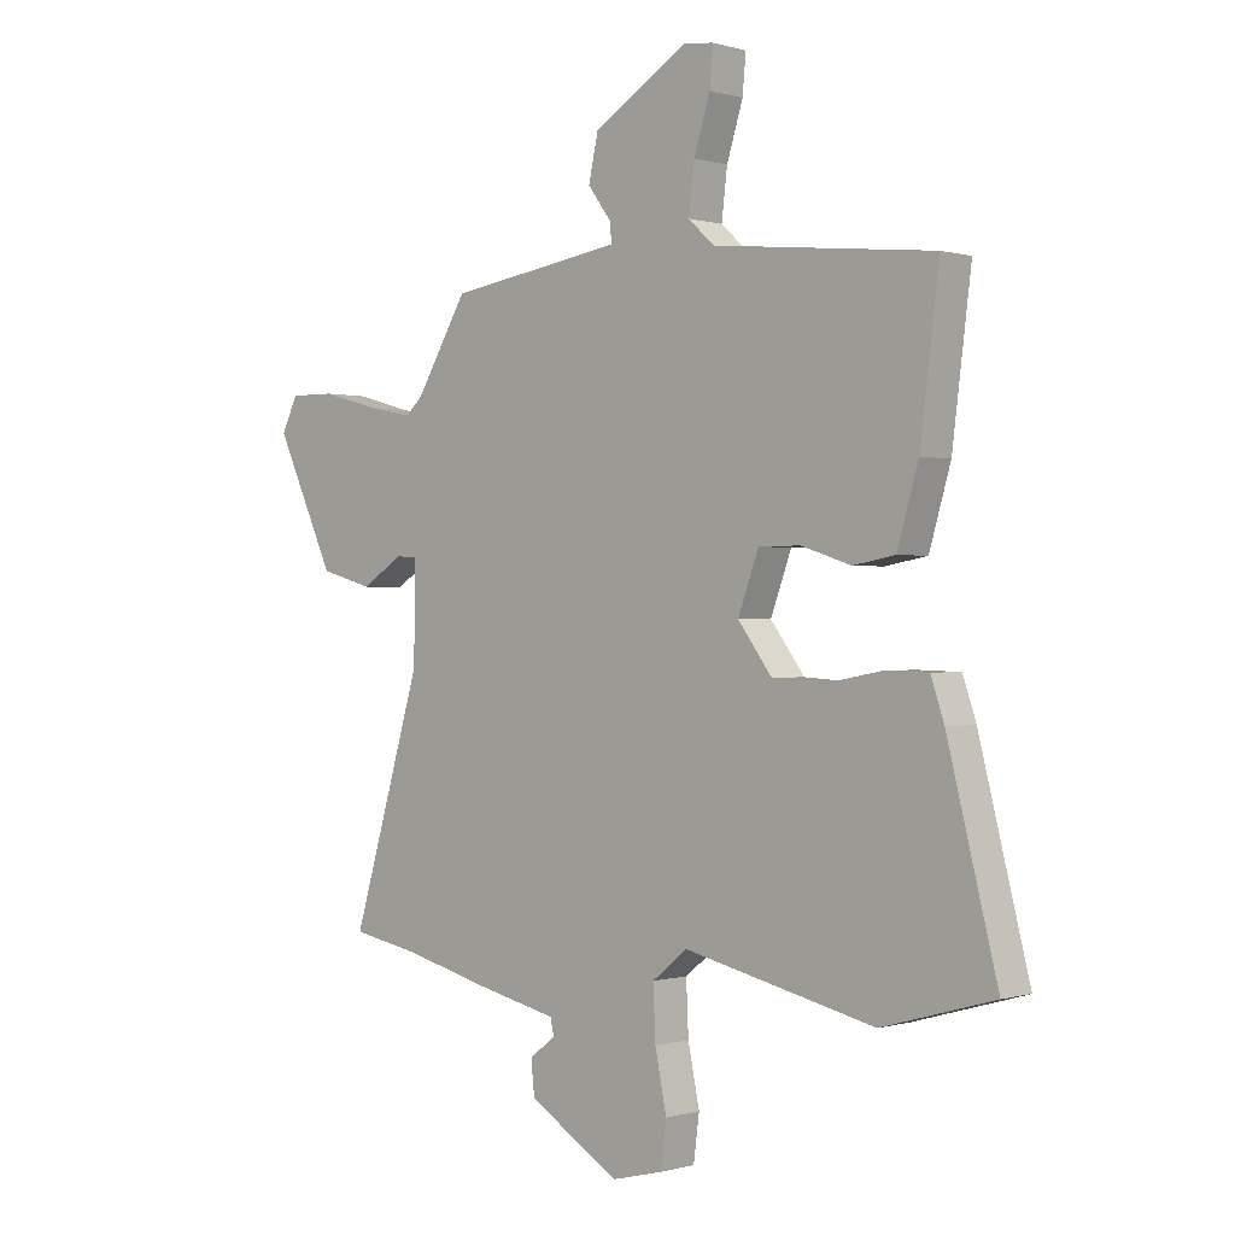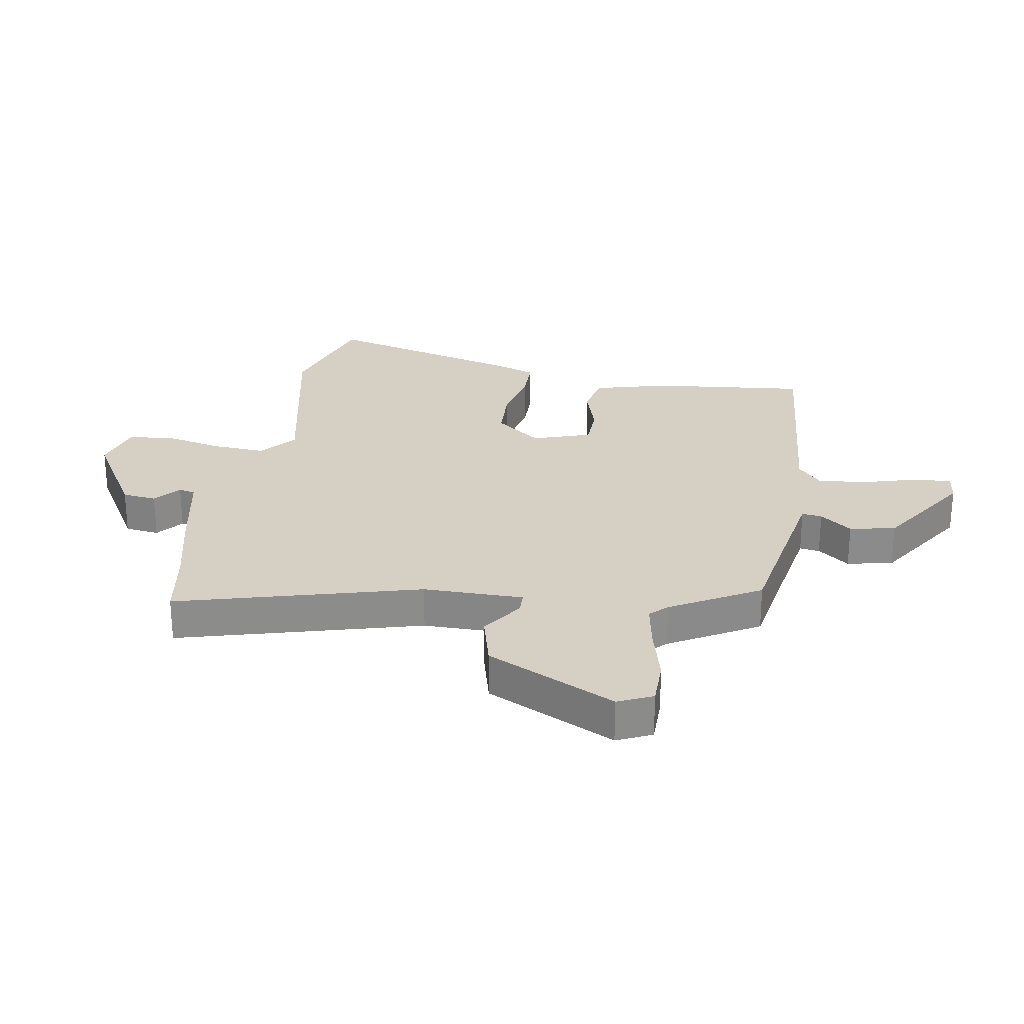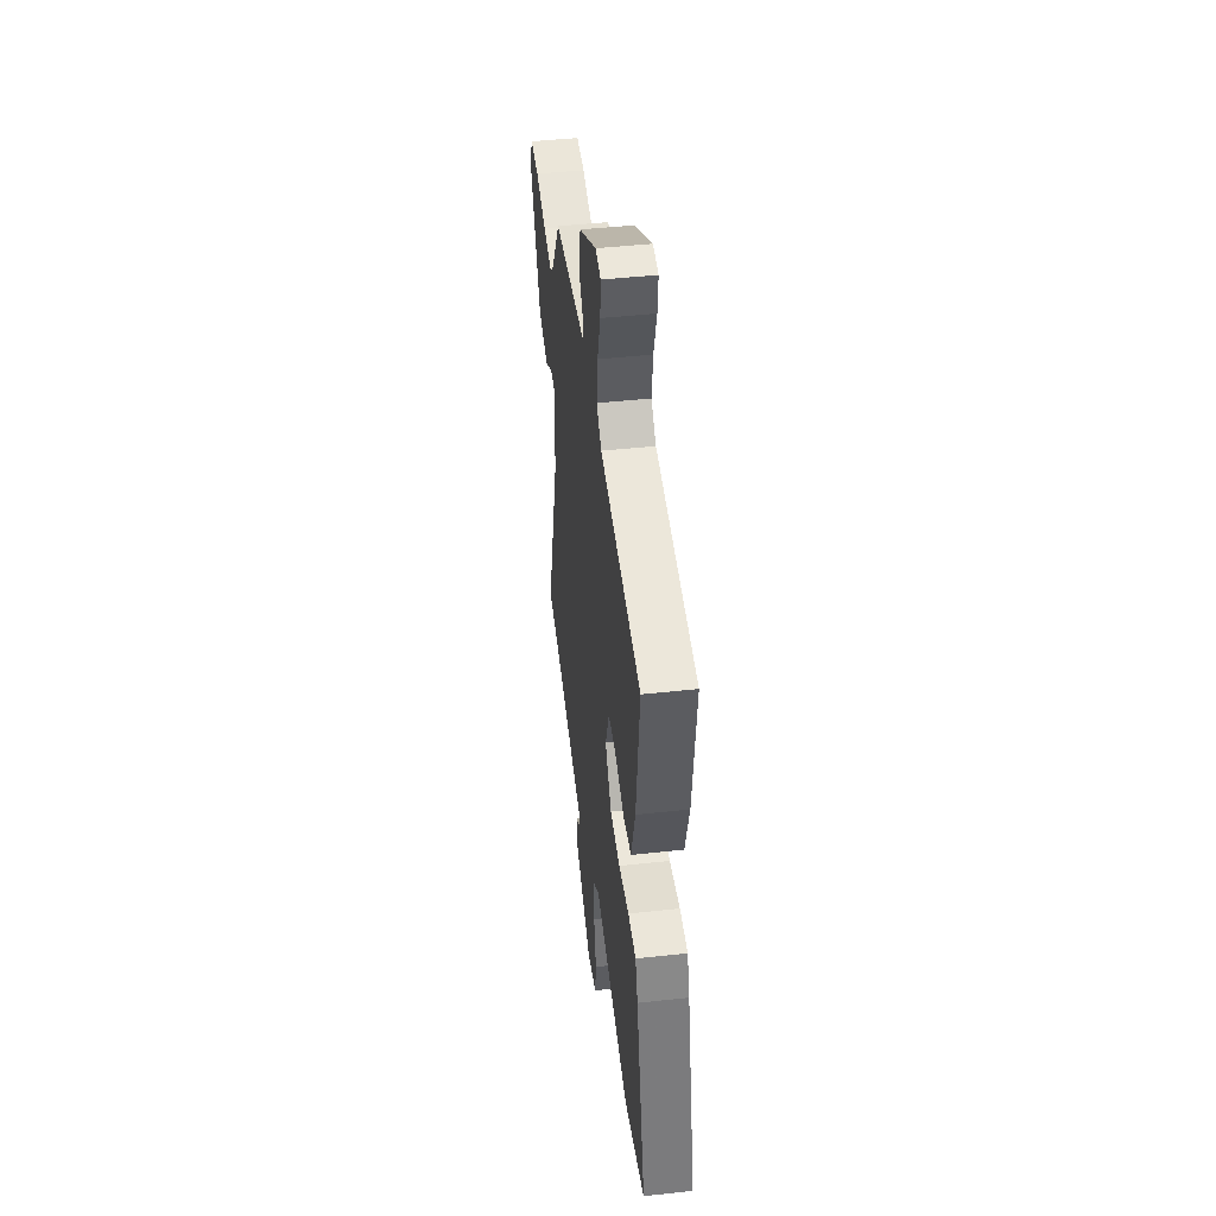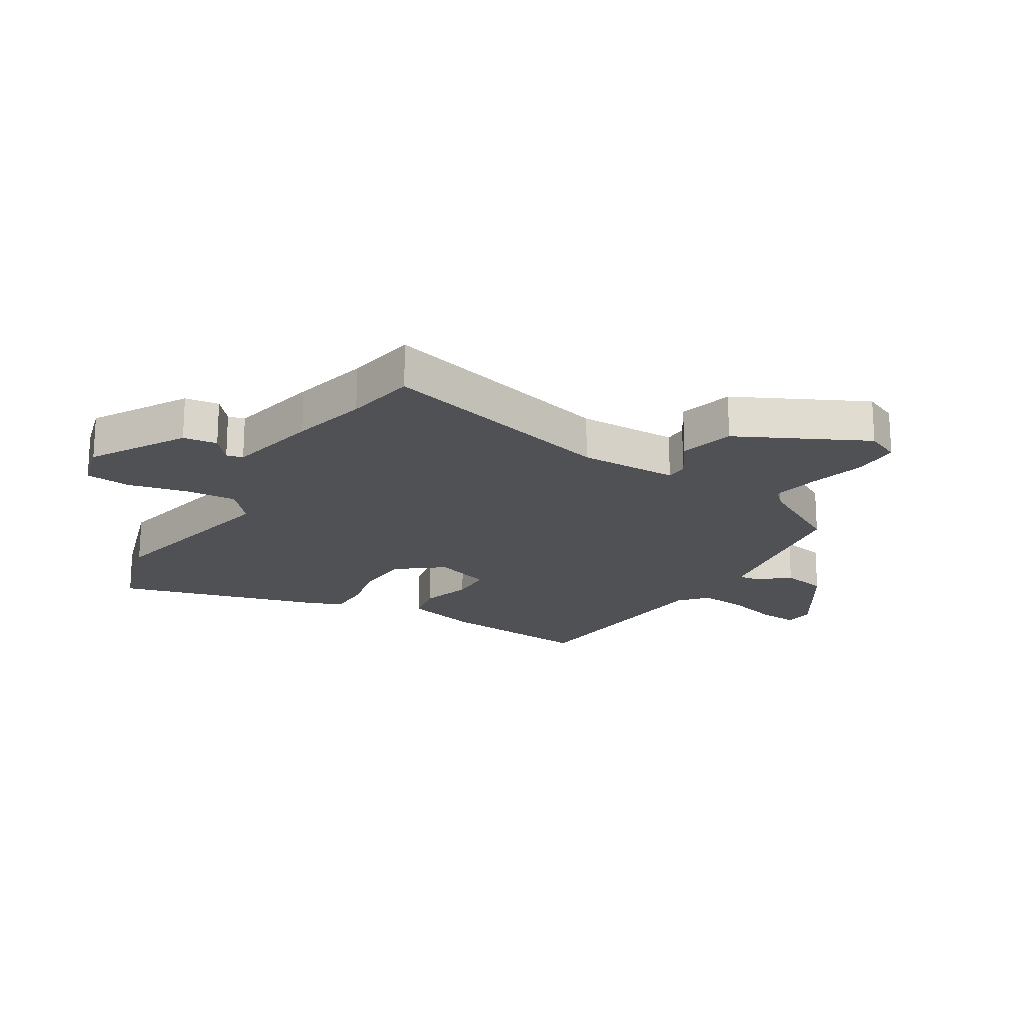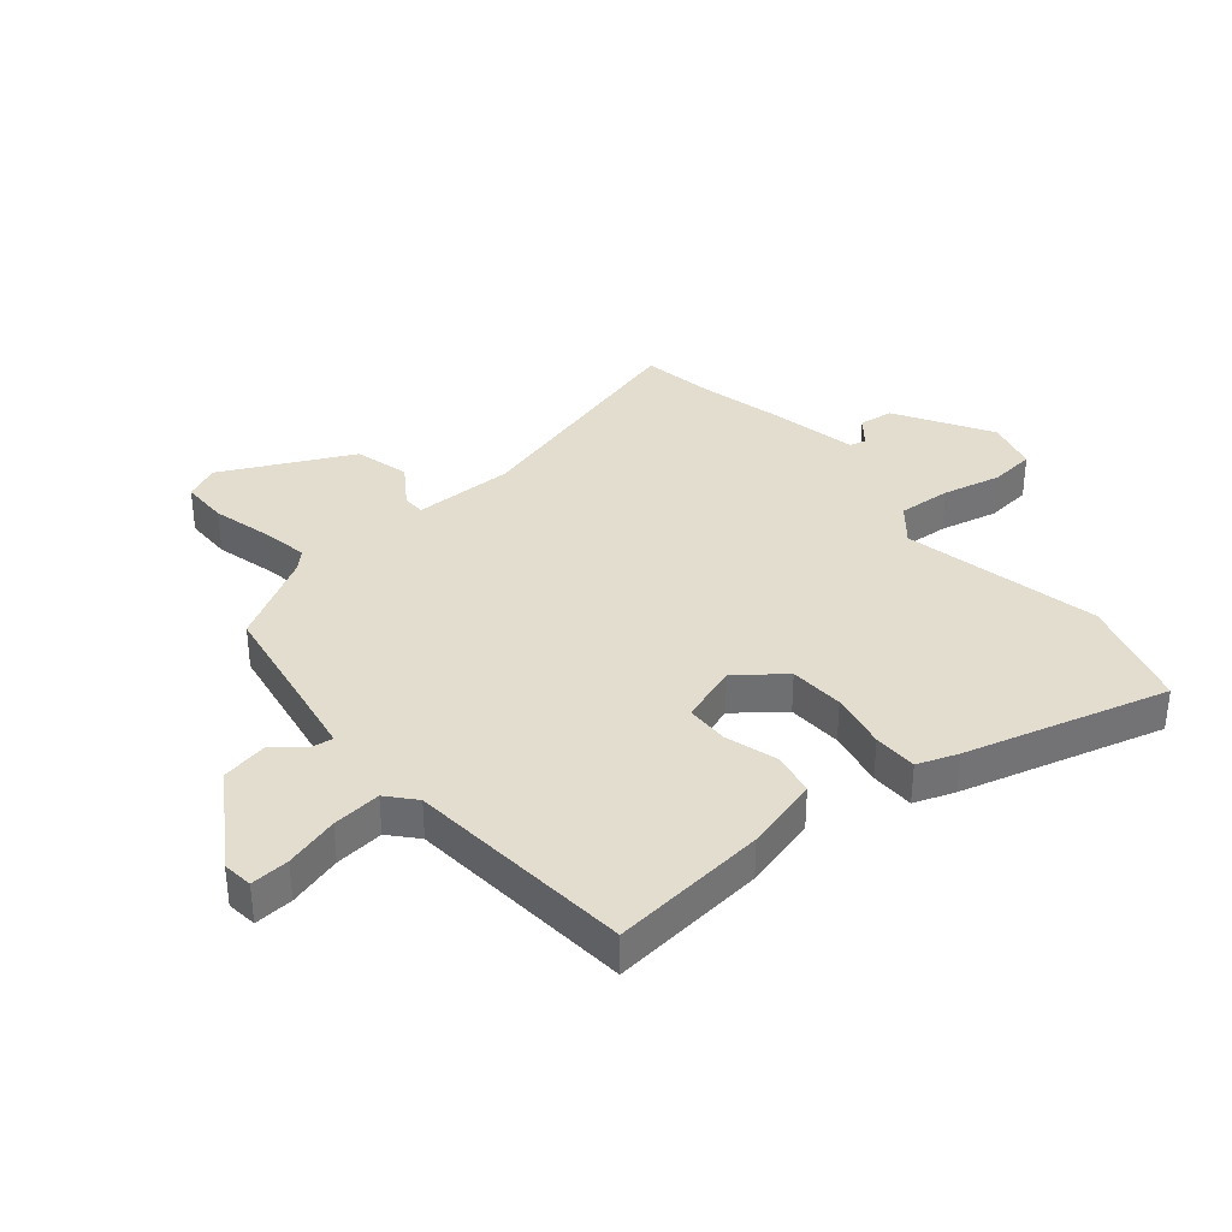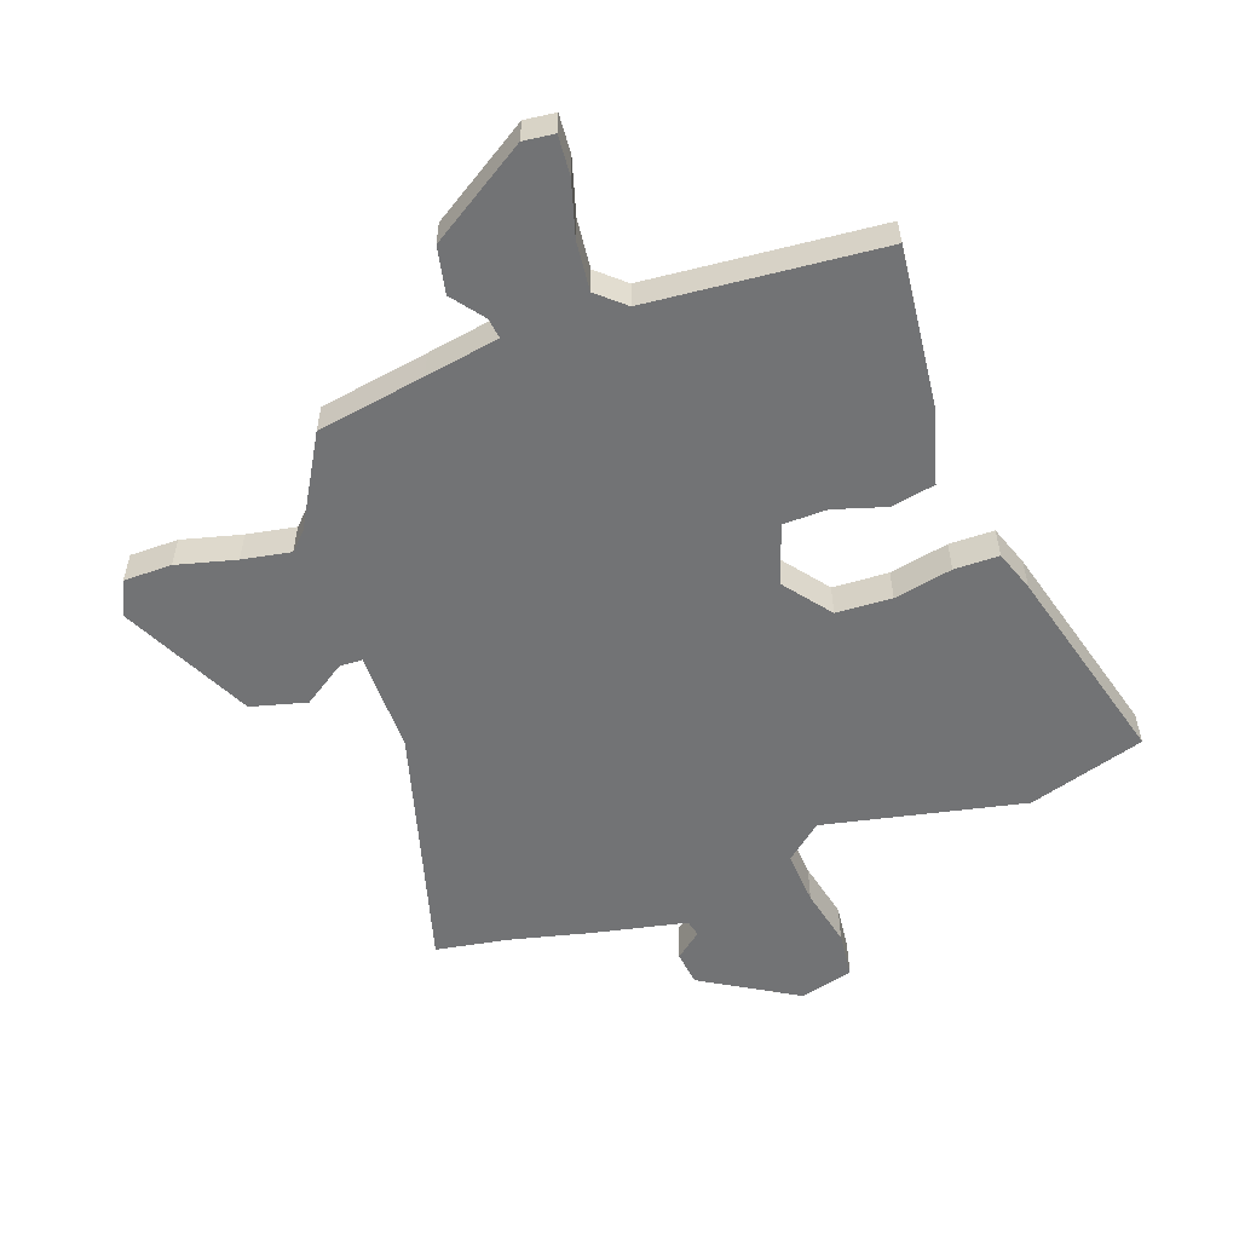
<metadata>
{"format":"obj","ext":"obj","renderer":"f3d","projection":"perspective","resolution":1024,"background":"white","views":[{"elev":-0.1,"azim":42.6,"up":"+Z"},{"elev":26.3,"azim":-79.2,"up":"+Y"},{"elev":46.1,"azim":82.9,"up":"+Z"},{"elev":-19.5,"azim":-119.9,"up":"+Y"},{"elev":35.6,"azim":51.3,"up":"+Y"},{"elev":-55.8,"azim":20.8,"up":"+Y"}]}
</metadata>
<code>
v 0.585 0.07 -0.476
v 0.391 0.07 -0.531
v 0.06 0.07 -0.454
v -0.001 0.07 -0.503
v 0.003 0.07 -0.593
v 0.023 0.07 -0.691
v 0.013 0.07 -0.768
v -0.076 0.07 -0.79
v -0.233 0.07 -0.693
v -0.239 0.07 -0.635
v -0.194 0.07 -0.6
v -0.2 0.07 -0.572
v -0.357 0.07 -0.536
v -0.487 0.07 -0.502
v -0.608 0.07 -0.479
v -0.487 0.07 -0.073
v -0.484 0.07 0.096
v -0.522 0.07 0.098
v -0.593 0.07 0.052
v -0.685 0.07 0.078
v -0.787 0.07 0.297
v -0.759 0.07 0.355
v -0.679 0.07 0.354
v -0.581 0.07 0.327
v -0.501 0.07 0.311
v -0.472 0.07 0.339
v -0.383 0.07 0.487
v -0.203 0.07 0.514
v -0.08 0.07 0.533
v -0.084 0.07 0.567
v -0.124 0.07 0.621
v -0.107 0.07 0.698
v 0.058 0.07 0.799
v 0.109 0.07 0.792
v 0.103 0.07 0.727
v 0.075 0.07 0.637
v 0.065 0.07 0.555
v 0.11 0.07 0.514
v 0.492 0.07 0.473
v 0.459 0.07 0.211
v 0.422 0.07 0.085
v 0.349 0.07 0.072
v 0.263 0.07 0.1
v 0.19 0.07 0.1
v 0.154 0.07 0.002
v 0.213 0.07 -0.077
v 0.305 0.07 -0.083
v 0.402 0.07 -0.065
v 0.476 0.07 -0.067
v 0.499 0.07 -0.135
v 0.585 0 -0.476
v 0.391 0 -0.531
v 0.06 0 -0.454
v -0.001 0 -0.503
v 0.003 0 -0.593
v 0.023 0 -0.691
v 0.013 0 -0.768
v -0.076 0 -0.79
v -0.233 0 -0.693
v -0.239 0 -0.635
v -0.194 0 -0.6
v -0.2 0 -0.572
v -0.357 0 -0.536
v -0.487 0 -0.502
v -0.608 0 -0.479
v -0.487 0 -0.073
v -0.484 0 0.096
v -0.522 0 0.098
v -0.593 0 0.052
v -0.685 0 0.078
v -0.787 0 0.297
v -0.759 0 0.355
v -0.679 0 0.354
v -0.581 0 0.327
v -0.501 0 0.311
v -0.472 0 0.339
v -0.383 0 0.487
v -0.203 0 0.514
v -0.08 0 0.533
v -0.084 0 0.567
v -0.124 0 0.621
v -0.107 0 0.698
v 0.058 0 0.799
v 0.109 0 0.792
v 0.103 0 0.727
v 0.075 0 0.637
v 0.065 0 0.555
v 0.11 0 0.514
v 0.492 0 0.473
v 0.459 0 0.211
v 0.422 0 0.085
v 0.349 0 0.072
v 0.263 0 0.1
v 0.19 0 0.1
v 0.154 0 0.002
v 0.213 0 -0.077
v 0.305 0 -0.083
v 0.402 0 -0.065
v 0.476 0 -0.067
v 0.499 0 -0.135
f 47 48 49 50
f 46 47 50 1
f 40 41 42 43
f 38 39 40 43
f 37 38 43 44
f 33 34 35 36
f 33 36 37
f 30 31 32 33
f 29 30 33 37
f 28 29 37 44
f 26 27 28 44
f 21 22 23 24
f 21 24 25
f 18 19 20 21
f 17 18 21 25
f 14 15 16
f 12 13 14 16
f 12 16 17
f 8 9 10 11
f 8 11 12
f 5 6 7 8
f 4 5 8 12
f 3 4 12 17
f 46 1 2 3
f 45 46 3 17
f 26 44 45
f 17 25 26 45
f 100 99 98 97
f 51 100 97 96
f 93 92 91 90
f 93 90 89 88
f 94 93 88 87
f 86 85 84 83
f 87 86 83
f 83 82 81 80
f 87 83 80 79
f 94 87 79 78
f 94 78 77 76
f 74 73 72 71
f 75 74 71
f 71 70 69 68
f 75 71 68 67
f 66 65 64
f 66 64 63 62
f 67 66 62
f 61 60 59 58
f 62 61 58
f 58 57 56 55
f 62 58 55 54
f 67 62 54 53
f 53 52 51 96
f 67 53 96 95
f 95 94 76
f 95 76 75 67
f 1 51 52 2
f 2 52 53 3
f 3 53 54 4
f 4 54 55 5
f 5 55 56 6
f 6 56 57 7
f 7 57 58 8
f 8 58 59 9
f 9 59 60 10
f 10 60 61 11
f 11 61 62 12
f 12 62 63 13
f 13 63 64 14
f 14 64 65 15
f 15 65 66 16
f 16 66 67 17
f 17 67 68 18
f 18 68 69 19
f 19 69 70 20
f 20 70 71 21
f 21 71 72 22
f 22 72 73 23
f 23 73 74 24
f 24 74 75 25
f 25 75 76 26
f 26 76 77 27
f 27 77 78 28
f 28 78 79 29
f 29 79 80 30
f 30 80 81 31
f 31 81 82 32
f 32 82 83 33
f 33 83 84 34
f 34 84 85 35
f 35 85 86 36
f 36 86 87 37
f 37 87 88 38
f 38 88 89 39
f 39 89 90 40
f 40 90 91 41
f 41 91 92 42
f 42 92 93 43
f 43 93 94 44
f 44 94 95 45
f 45 95 96 46
f 46 96 97 47
f 47 97 98 48
f 48 98 99 49
f 49 99 100 50
f 50 100 51 1

</code>
